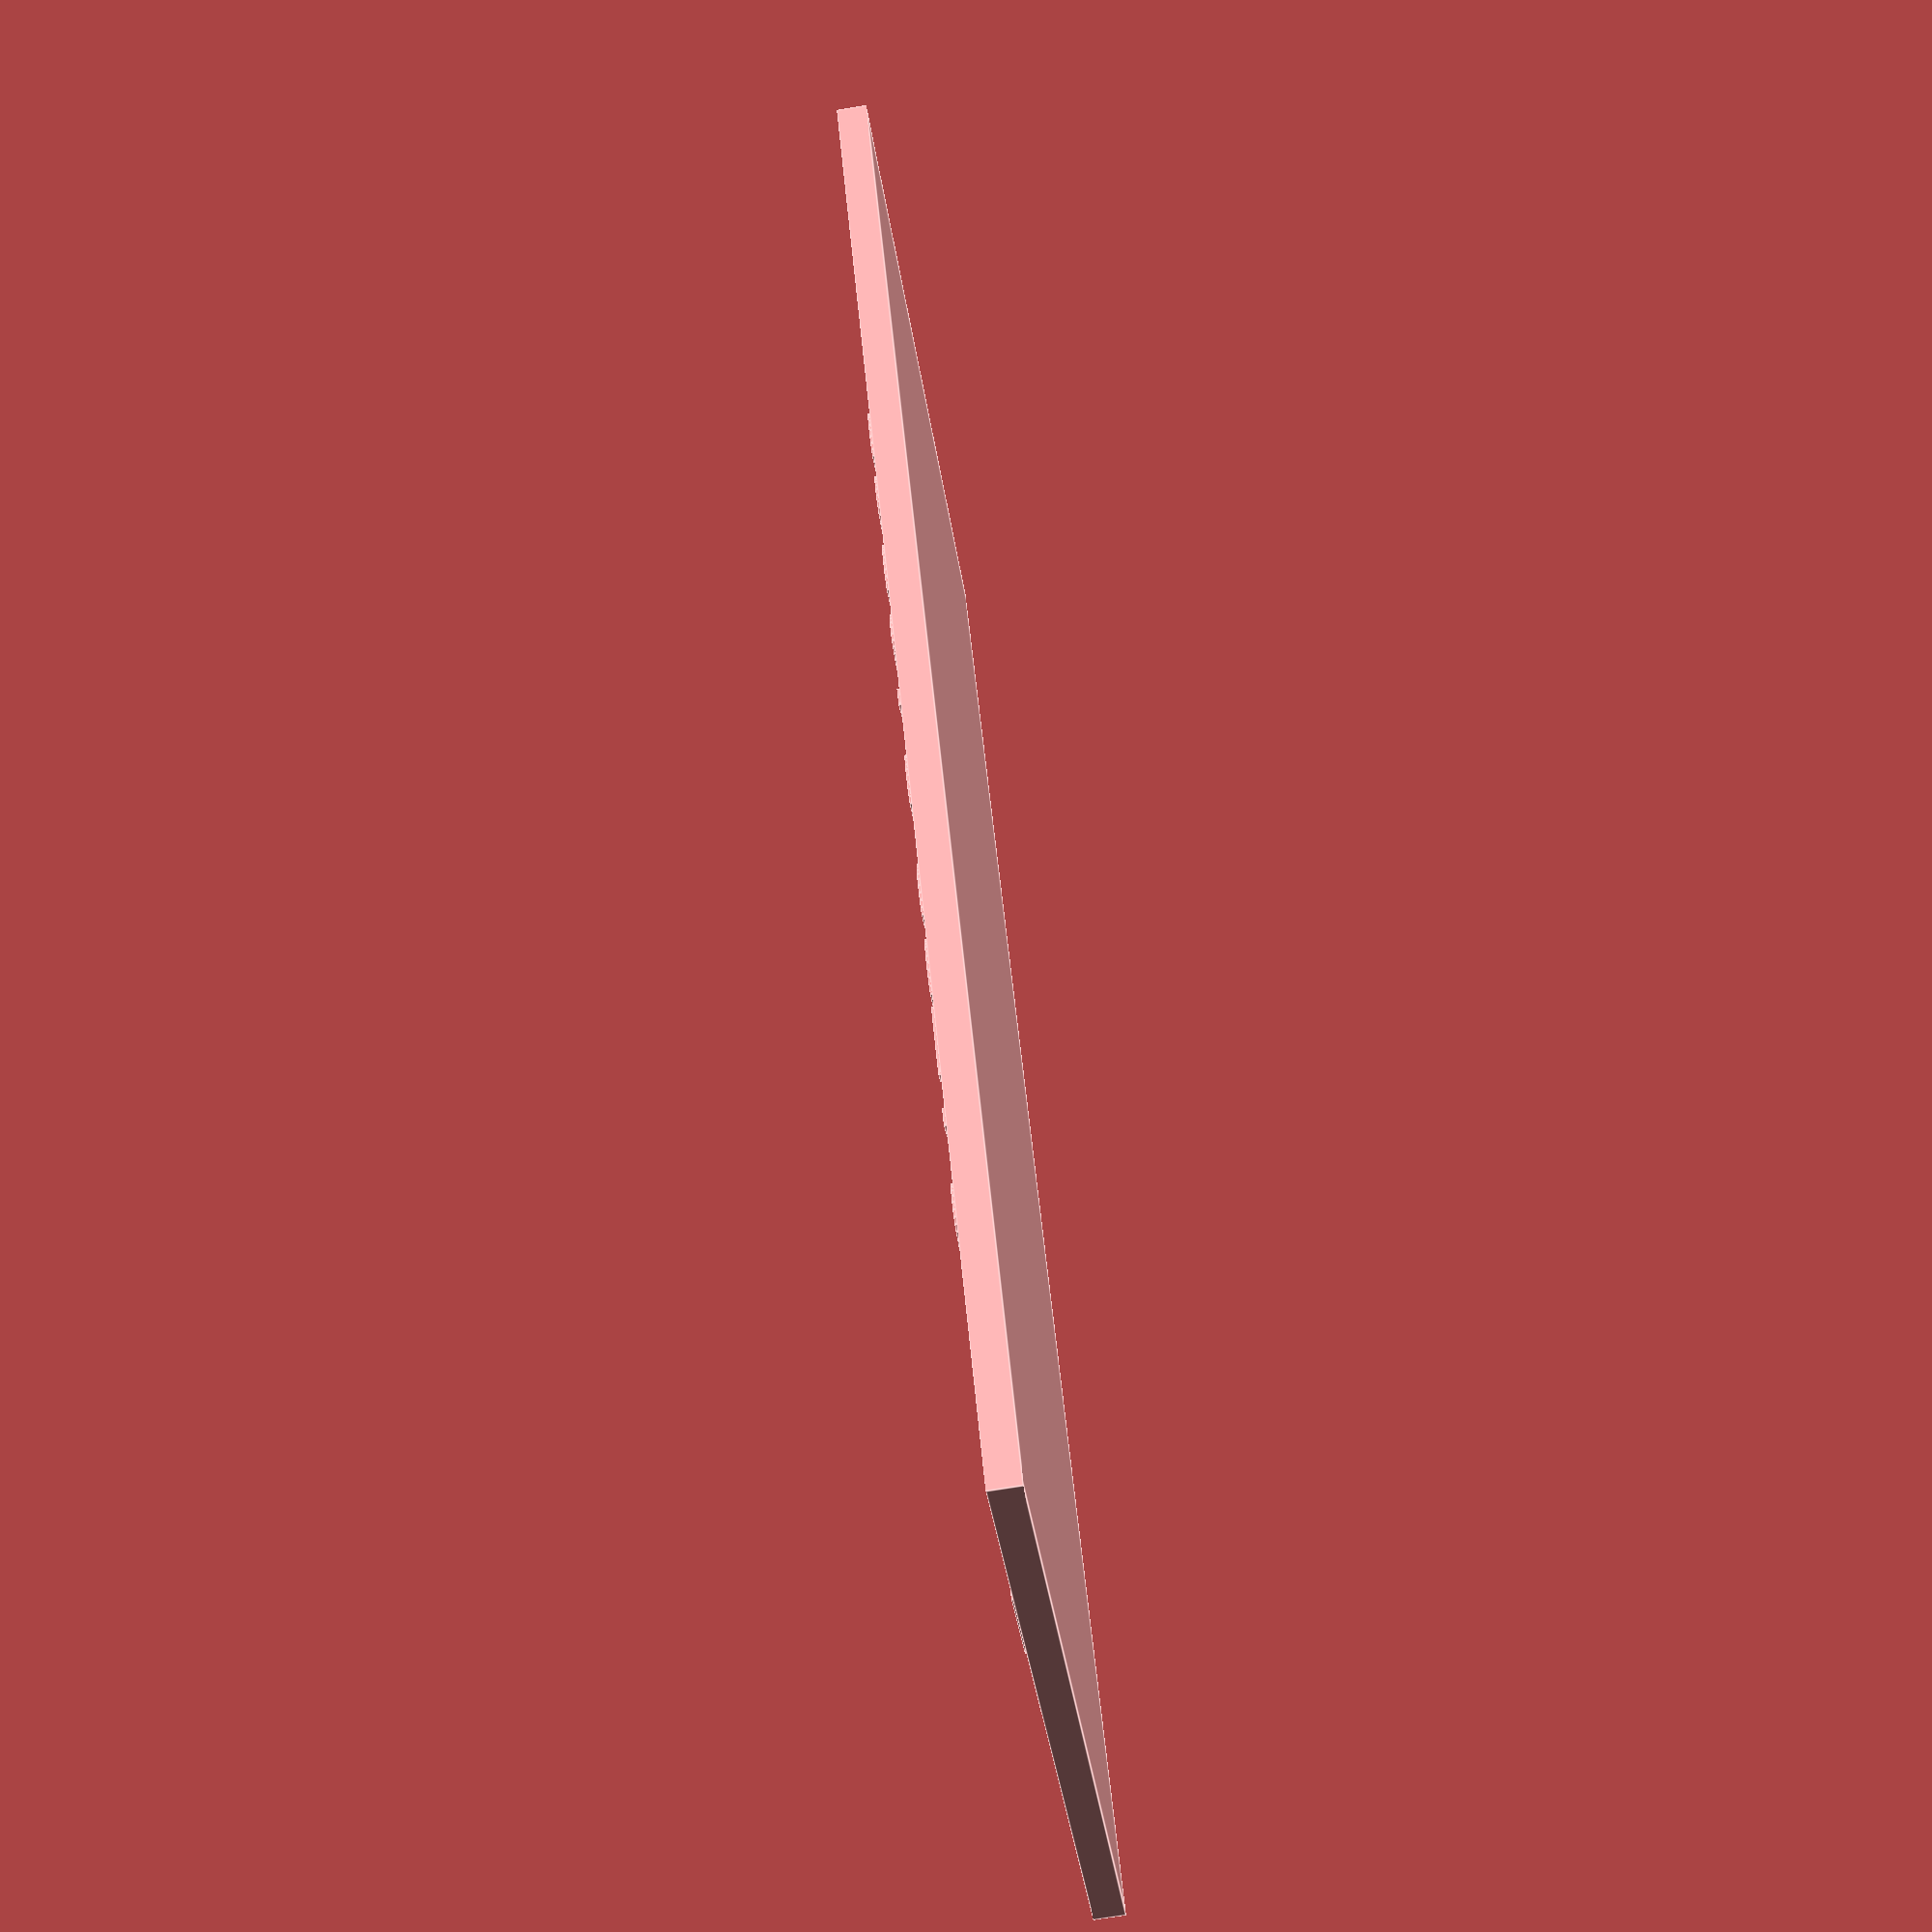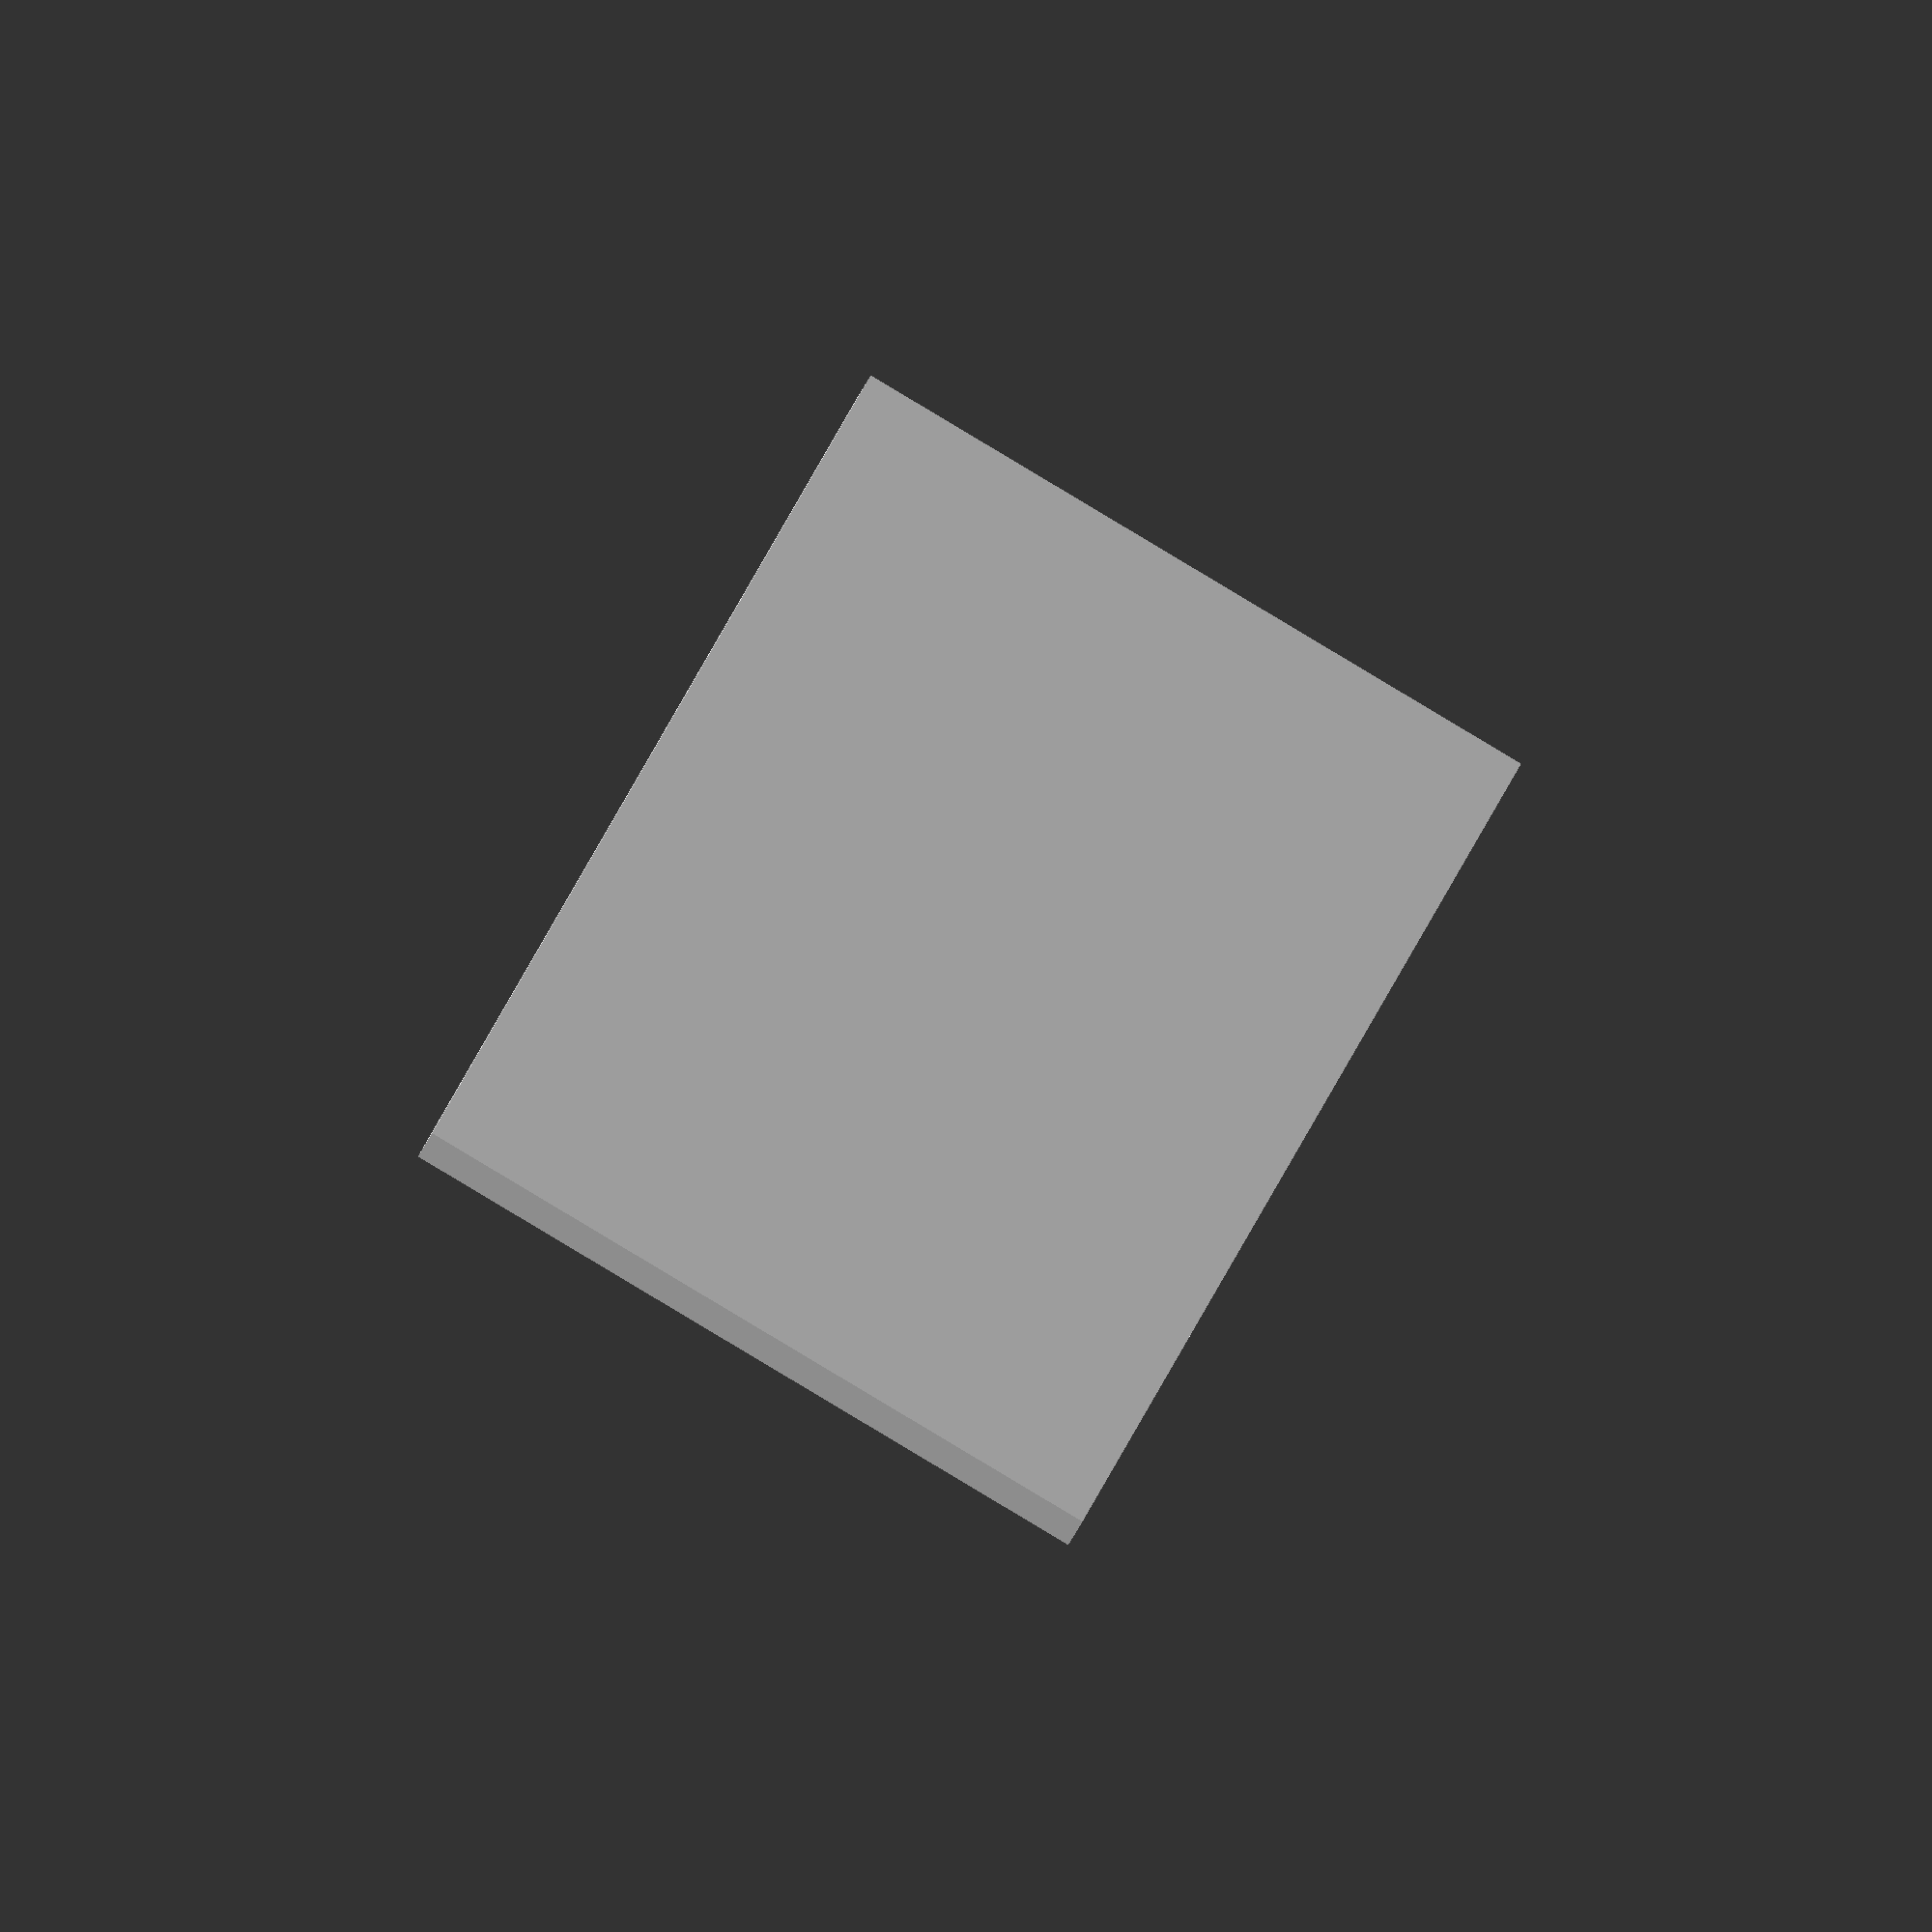
<openscad>

linear_extrude(height=5) text("IT Sparks", font = "Racing Sans One", size = 40, halign = "center");

translate([0,-30,0]) linear_extrude(height=4) text("matt@itsparks.co.uk", font = "Open Sans", size = 20, halign = "center");

translate([0,-60,0]) linear_extrude(height=4) text("01235 510565", font = "Open Sans:style=Semibold Italic", size = 20, halign = "center");

difference() {
	translate([0,-15,0]) cube([275,120,5],true);
	translate([0,-15,2]) cube([265,110,5],true);
}
</openscad>
<views>
elev=71.6 azim=302.5 roll=99.4 proj=p view=edges
elev=235.7 azim=73.6 roll=26.5 proj=o view=wireframe
</views>
